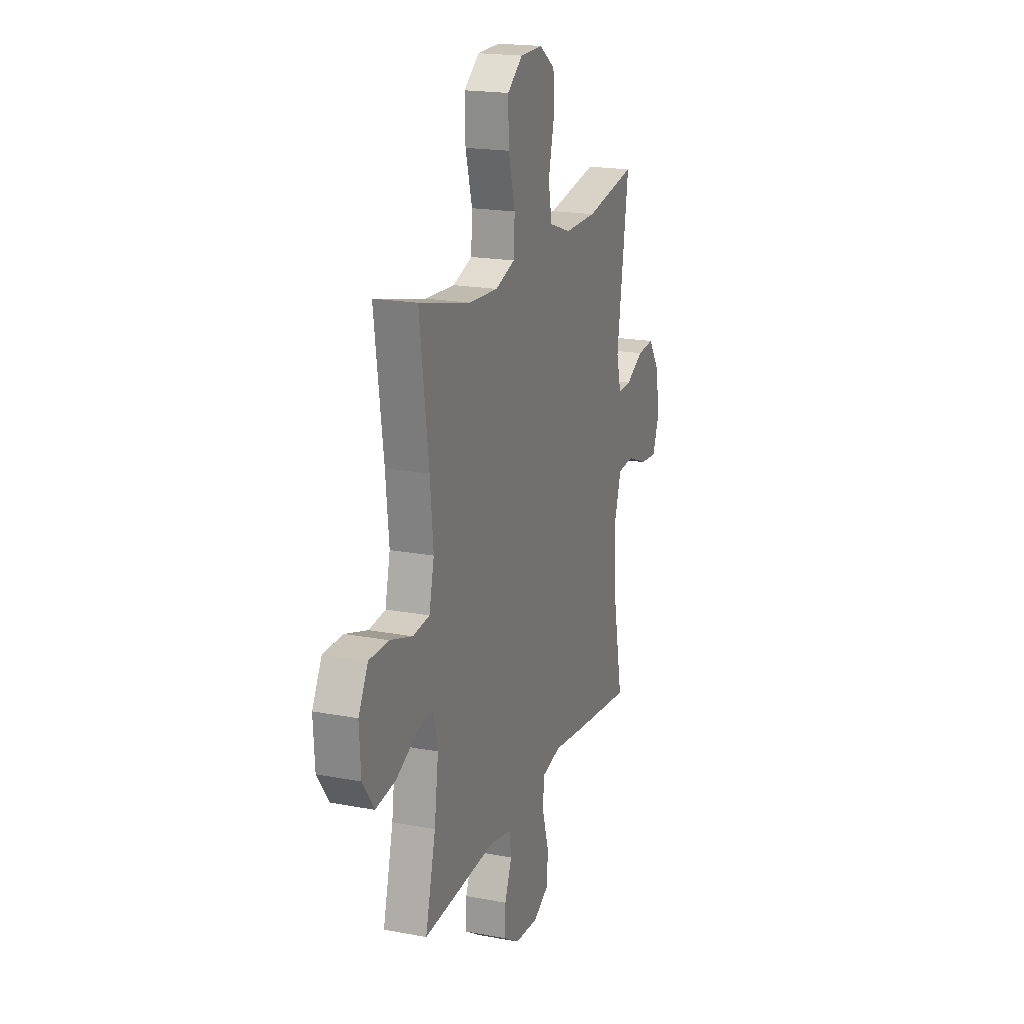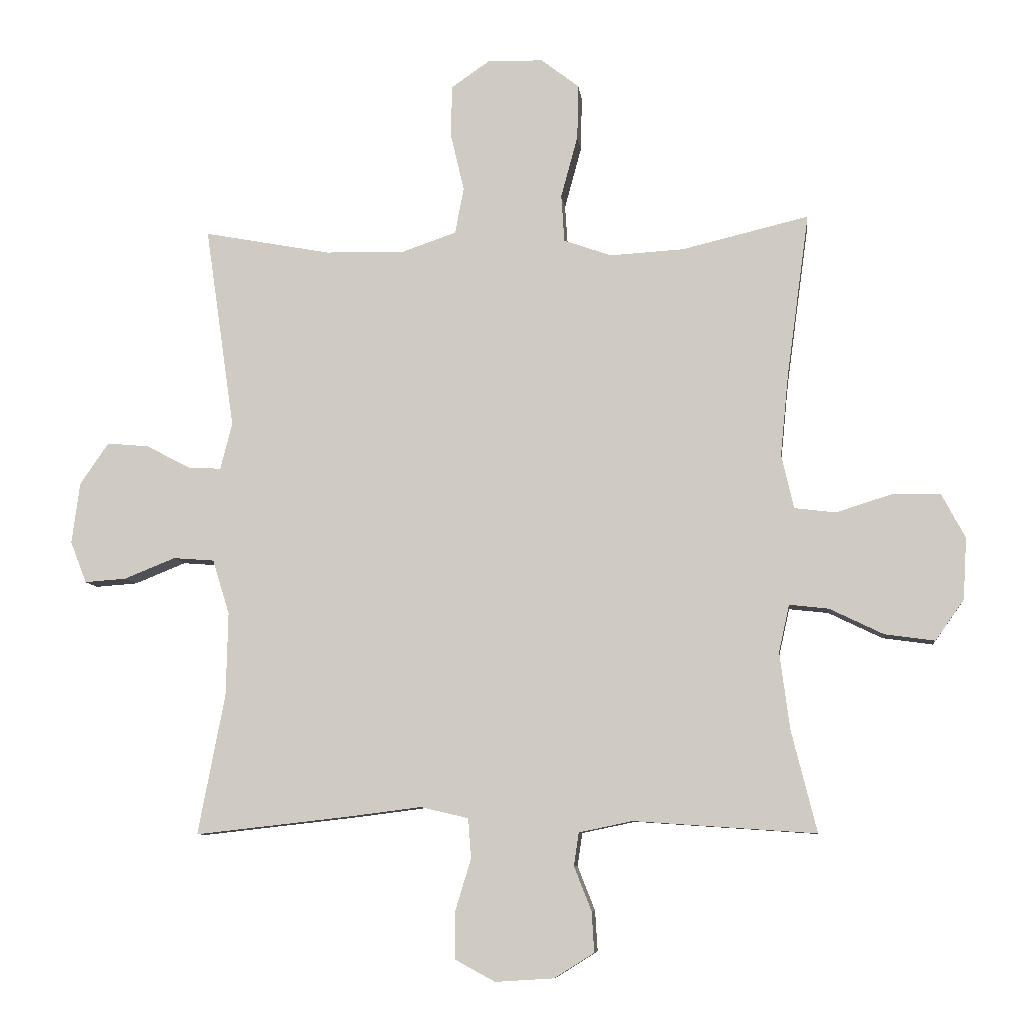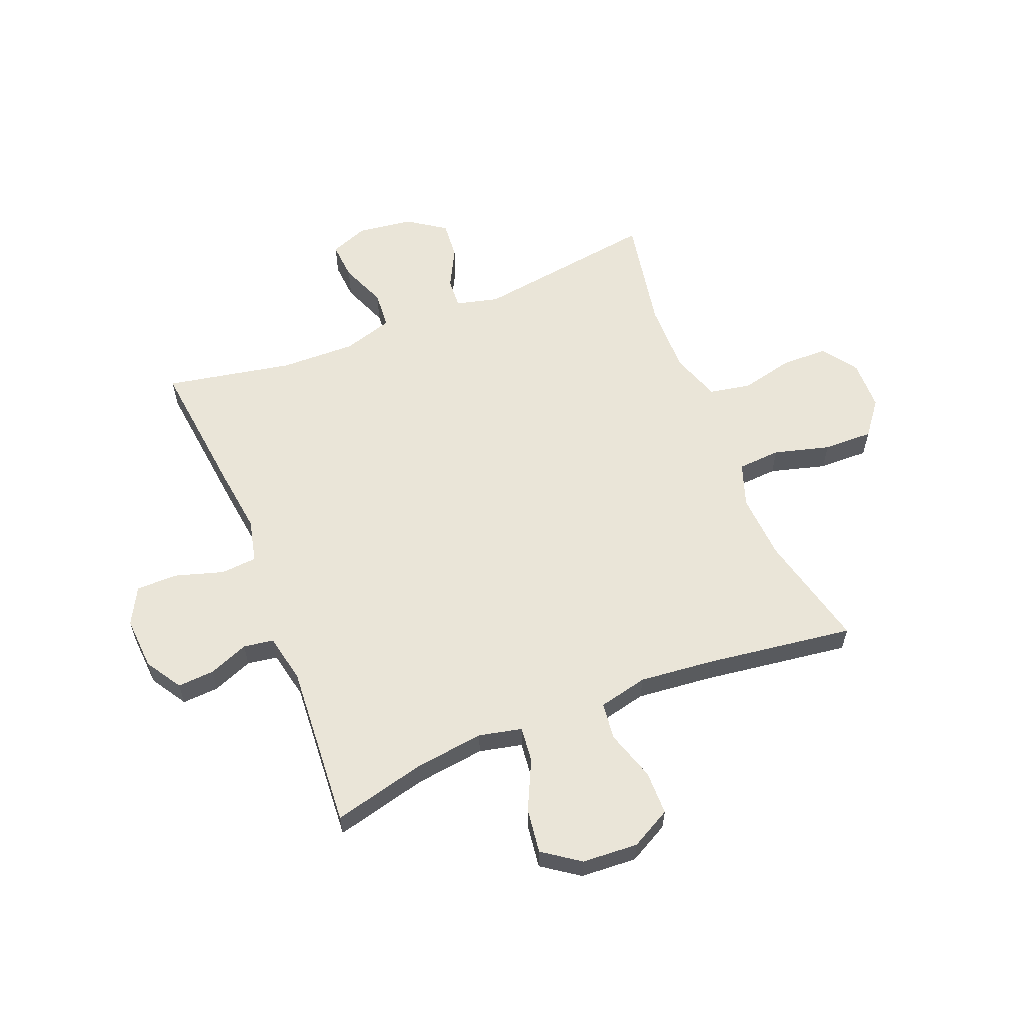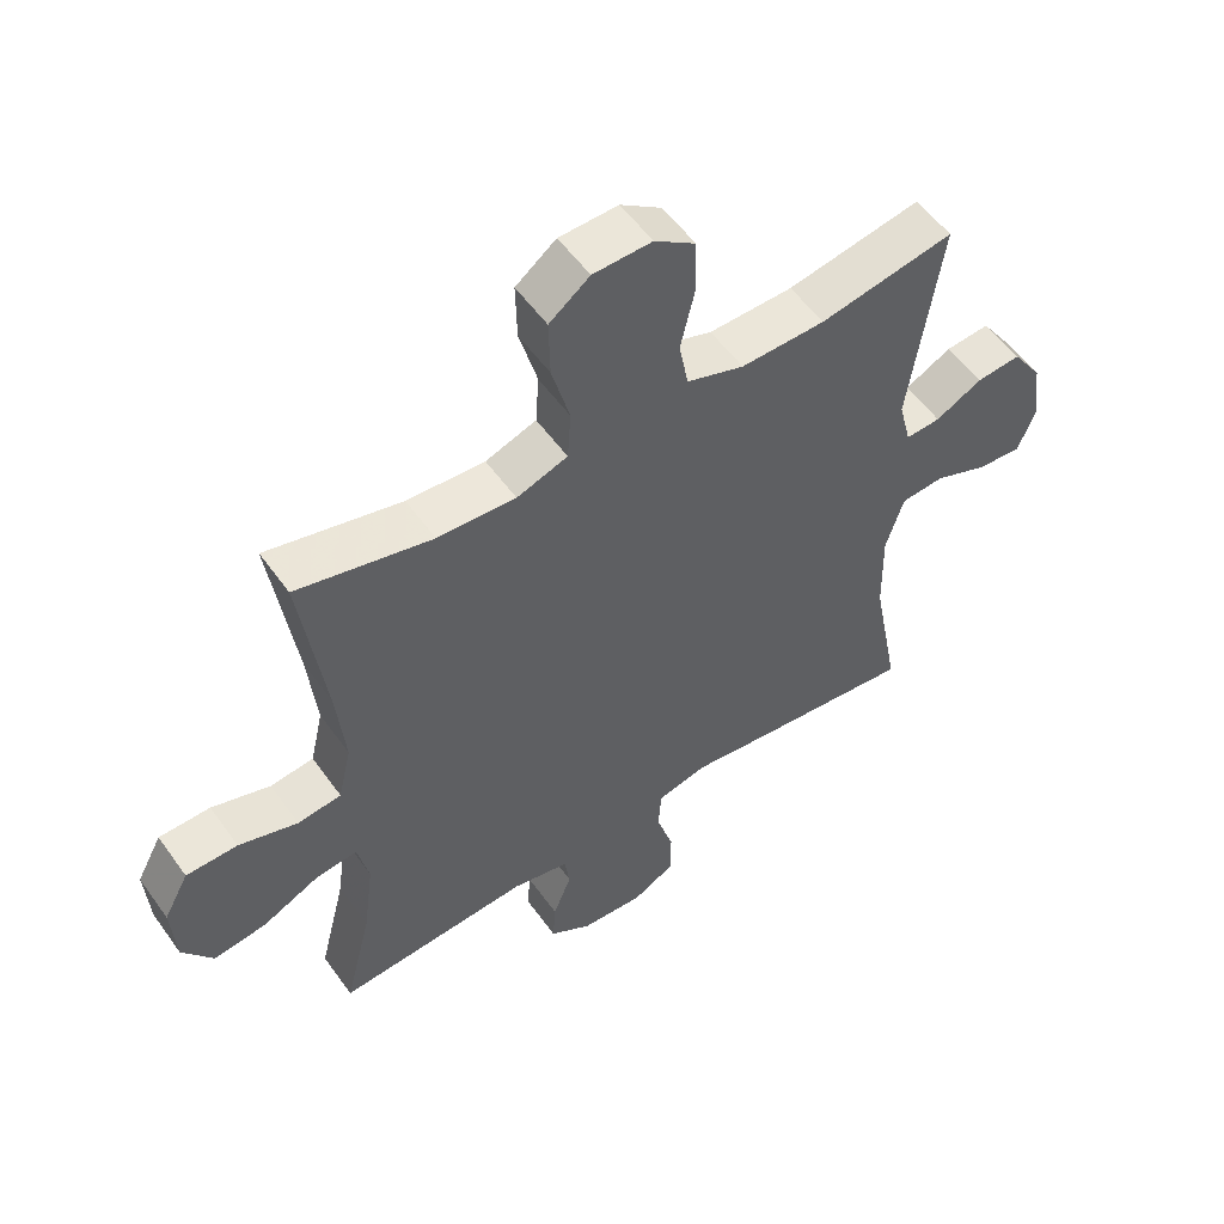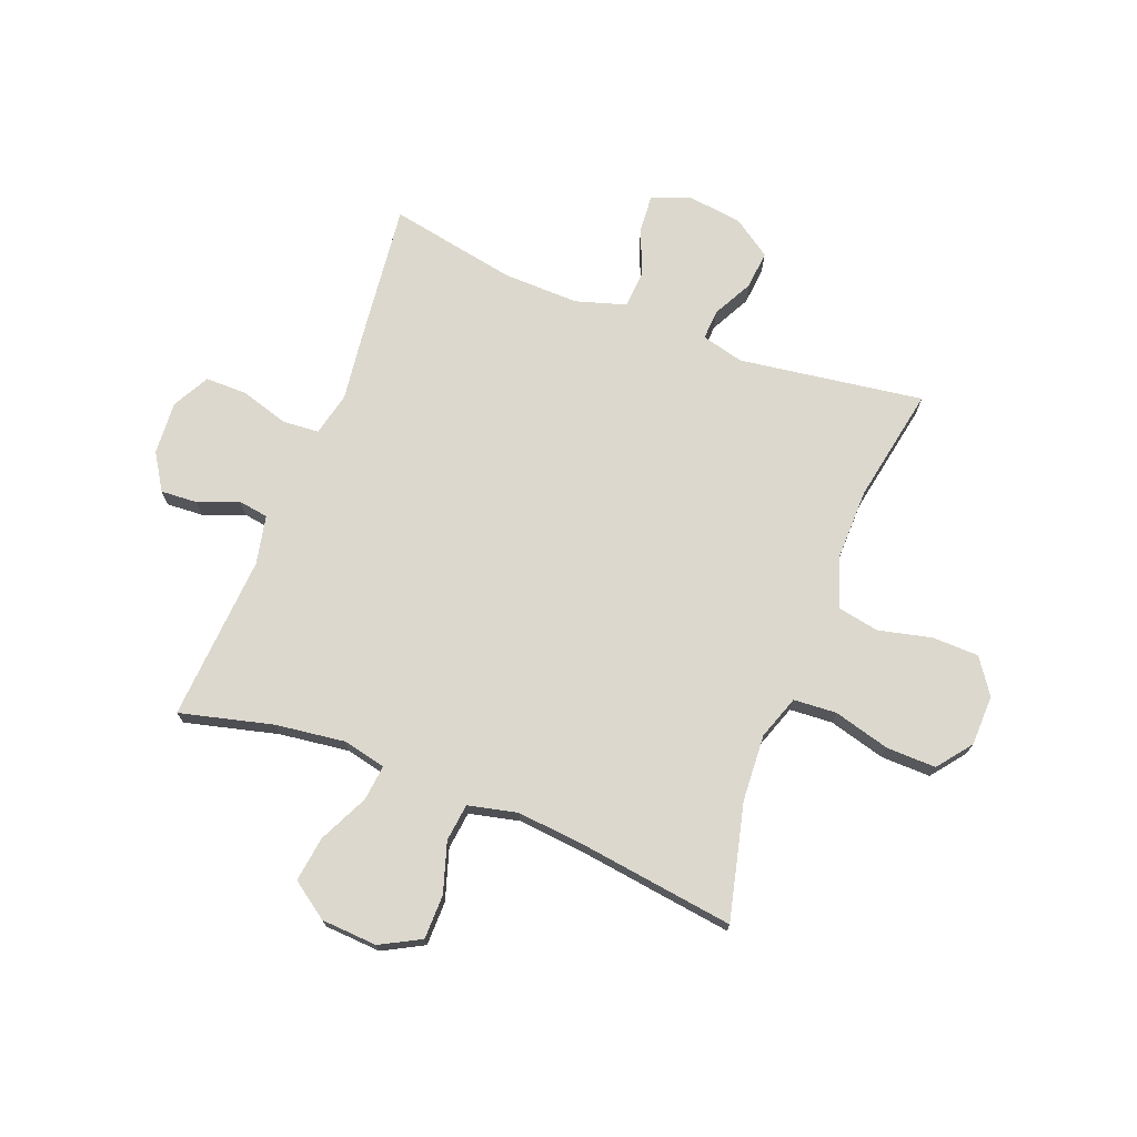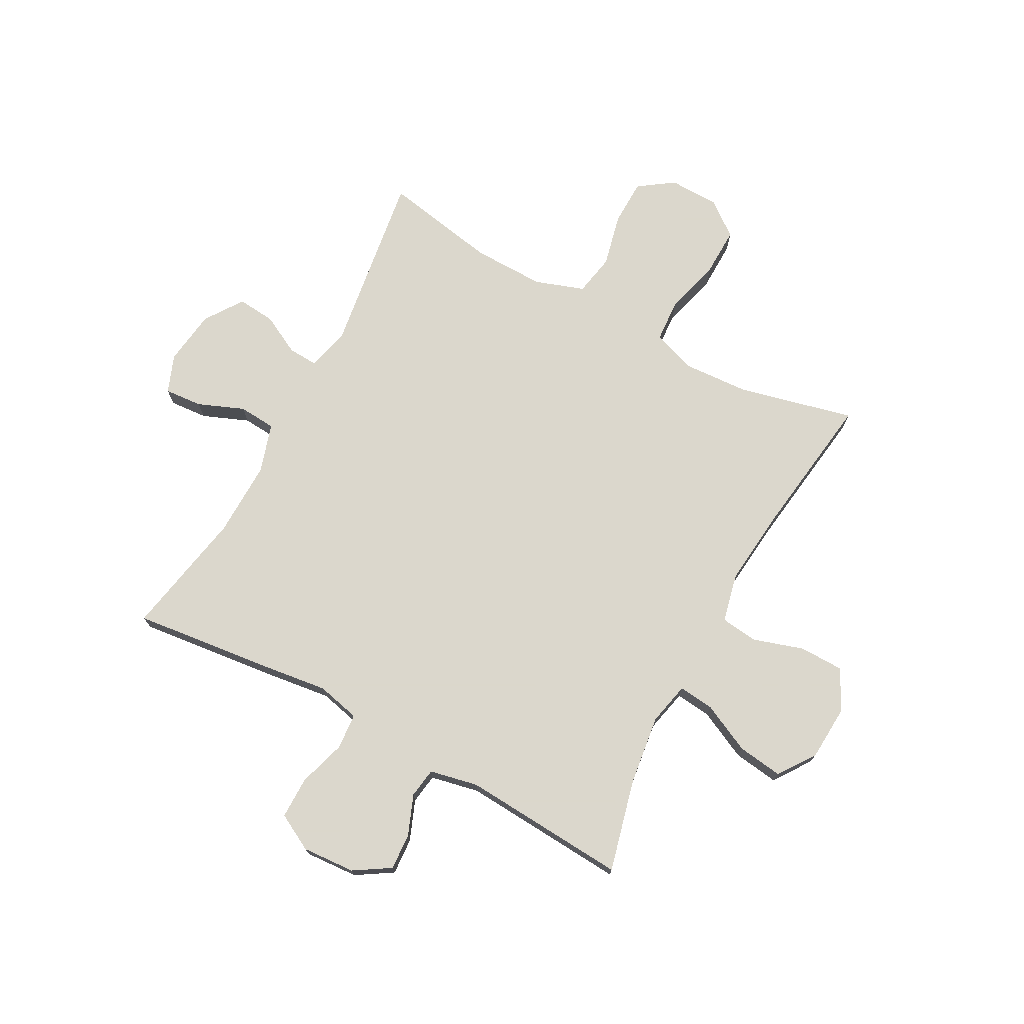
<metadata>
{"format":"obj","ext":"obj","renderer":"f3d","projection":"perspective","resolution":1024,"background":"white","views":[{"elev":19.2,"azim":-70.4,"up":"+Z"},{"elev":-8.1,"azim":-173.6,"up":"+Z"},{"elev":59.3,"azim":-111.9,"up":"+Y"},{"elev":54.6,"azim":-34.9,"up":"+Z"},{"elev":72.6,"azim":-68.9,"up":"+Y"},{"elev":73.4,"azim":-151.7,"up":"+Y"}]}
</metadata>
<code>
v -0.5 0.07 -0.5
v -0.459 0.07 -0.336
v -0.443 0.07 -0.213
v -0.46 0.07 -0.137
v -0.523 0.07 -0.144
v -0.61 0.07 -0.186
v -0.69 0.07 -0.197
v -0.736 0.07 -0.132
v -0.742 0.07 -0.033
v -0.704 0.07 0.038
v -0.626 0.07 0.039
v -0.537 0.07 0.011
v -0.471 0.07 0.019
v -0.451 0.07 0.106
v -0.464 0.07 0.237
v -0.5 0.07 0.5
v -0.296 0.07 0.451
v -0.178 0.07 0.444
v -0.101 0.07 0.471
v -0.096 0.07 0.547
v -0.123 0.07 0.646
v -0.125 0.07 0.734
v -0.064 0.07 0.781
v 0.025 0.07 0.783
v 0.087 0.07 0.74
v 0.089 0.07 0.658
v 0.067 0.07 0.564
v 0.081 0.07 0.49
v 0.168 0.07 0.46
v 0.296 0.07 0.462
v 0.5 0.07 0.5
v 0.453 0.07 0.175
v 0.472 0.07 0.1
v 0.525 0.07 0.103
v 0.596 0.07 0.14
v 0.663 0.07 0.146
v 0.709 0.07 0.079
v 0.722 0.07 -0.019
v 0.696 0.07 -0.086
v 0.629 0.07 -0.081
v 0.547 0.07 -0.048
v 0.481 0.07 -0.053
v 0.454 0.07 -0.141
v 0.457 0.07 -0.275
v 0.5 0.07 -0.5
v 0.251 0.07 -0.472
v 0.134 0.07 -0.457
v 0.057 0.07 -0.475
v 0.052 0.07 -0.539
v 0.078 0.07 -0.624
v 0.078 0.07 -0.698
v 0.013 0.07 -0.733
v -0.081 0.07 -0.727
v -0.145 0.07 -0.687
v -0.141 0.07 -0.622
v -0.113 0.07 -0.551
v -0.121 0.07 -0.498
v -0.207 0.07 -0.48
v -0.5 0 -0.5
v -0.459 0 -0.336
v -0.443 0 -0.213
v -0.46 0 -0.137
v -0.523 0 -0.144
v -0.61 0 -0.186
v -0.69 0 -0.197
v -0.736 0 -0.132
v -0.742 0 -0.033
v -0.704 0 0.038
v -0.626 0 0.039
v -0.537 0 0.011
v -0.471 0 0.019
v -0.451 0 0.106
v -0.464 0 0.237
v -0.5 0 0.5
v -0.296 0 0.451
v -0.178 0 0.444
v -0.101 0 0.471
v -0.096 0 0.547
v -0.123 0 0.646
v -0.125 0 0.734
v -0.064 0 0.781
v 0.025 0 0.783
v 0.087 0 0.74
v 0.089 0 0.658
v 0.067 0 0.564
v 0.081 0 0.49
v 0.168 0 0.46
v 0.296 0 0.462
v 0.5 0 0.5
v 0.453 0 0.175
v 0.472 0 0.1
v 0.525 0 0.103
v 0.596 0 0.14
v 0.663 0 0.146
v 0.709 0 0.079
v 0.722 0 -0.019
v 0.696 0 -0.086
v 0.629 0 -0.081
v 0.547 0 -0.048
v 0.481 0 -0.053
v 0.454 0 -0.141
v 0.457 0 -0.275
v 0.5 0 -0.5
v 0.251 0 -0.472
v 0.134 0 -0.457
v 0.057 0 -0.475
v 0.052 0 -0.539
v 0.078 0 -0.624
v 0.078 0 -0.698
v 0.013 0 -0.733
v -0.081 0 -0.727
v -0.145 0 -0.687
v -0.141 0 -0.622
v -0.113 0 -0.551
v -0.121 0 -0.498
v -0.207 0 -0.48
f 54 55 56
f 53 54 56
f 52 53 56
f 51 52 56
f 50 51 56
f 49 50 56
f 48 49 56 57
f 47 48 57 58
f 44 45 46 47
f 43 44 47 58
f 39 40 41
f 38 39 41
f 37 38 41
f 36 37 41
f 35 36 41
f 34 35 41
f 33 34 41 42
f 58 1 2
f 43 58 2
f 42 43 2
f 33 42 2
f 32 33 2
f 25 26 27
f 24 25 27
f 23 24 27
f 22 23 27
f 21 22 27
f 20 21 27
f 19 20 27 28
f 18 19 28 29
f 15 16 17
f 14 15 17 18
f 18 29 30
f 14 18 30
f 13 14 30
f 10 11 12
f 9 10 12
f 8 9 12
f 7 8 12
f 6 7 12
f 5 6 12
f 4 5 12 13
f 32 2 3
f 31 32 3
f 30 31 3
f 3 4 13 30
f 114 113 112
f 114 112 111
f 114 111 110
f 114 110 109
f 114 109 108
f 114 108 107
f 115 114 107 106
f 116 115 106 105
f 105 104 103 102
f 116 105 102 101
f 99 98 97
f 99 97 96
f 99 96 95
f 99 95 94
f 99 94 93
f 99 93 92
f 100 99 92 91
f 60 59 116
f 60 116 101
f 60 101 100
f 60 100 91
f 60 91 90
f 85 84 83
f 85 83 82
f 85 82 81
f 85 81 80
f 85 80 79
f 85 79 78
f 86 85 78 77
f 87 86 77 76
f 75 74 73
f 76 75 73 72
f 88 87 76
f 88 76 72
f 88 72 71
f 70 69 68
f 70 68 67
f 70 67 66
f 70 66 65
f 70 65 64
f 70 64 63
f 71 70 63 62
f 61 60 90
f 61 90 89
f 61 89 88
f 88 71 62 61
f 1 59 60 2
f 2 60 61 3
f 3 61 62 4
f 4 62 63 5
f 5 63 64 6
f 6 64 65 7
f 7 65 66 8
f 8 66 67 9
f 9 67 68 10
f 10 68 69 11
f 11 69 70 12
f 12 70 71 13
f 13 71 72 14
f 14 72 73 15
f 15 73 74 16
f 16 74 75 17
f 17 75 76 18
f 18 76 77 19
f 19 77 78 20
f 20 78 79 21
f 21 79 80 22
f 22 80 81 23
f 23 81 82 24
f 24 82 83 25
f 25 83 84 26
f 26 84 85 27
f 27 85 86 28
f 28 86 87 29
f 29 87 88 30
f 30 88 89 31
f 31 89 90 32
f 32 90 91 33
f 33 91 92 34
f 34 92 93 35
f 35 93 94 36
f 36 94 95 37
f 37 95 96 38
f 38 96 97 39
f 39 97 98 40
f 40 98 99 41
f 41 99 100 42
f 42 100 101 43
f 43 101 102 44
f 44 102 103 45
f 45 103 104 46
f 46 104 105 47
f 47 105 106 48
f 48 106 107 49
f 49 107 108 50
f 50 108 109 51
f 51 109 110 52
f 52 110 111 53
f 53 111 112 54
f 54 112 113 55
f 55 113 114 56
f 56 114 115 57
f 57 115 116 58
f 58 116 59 1

</code>
